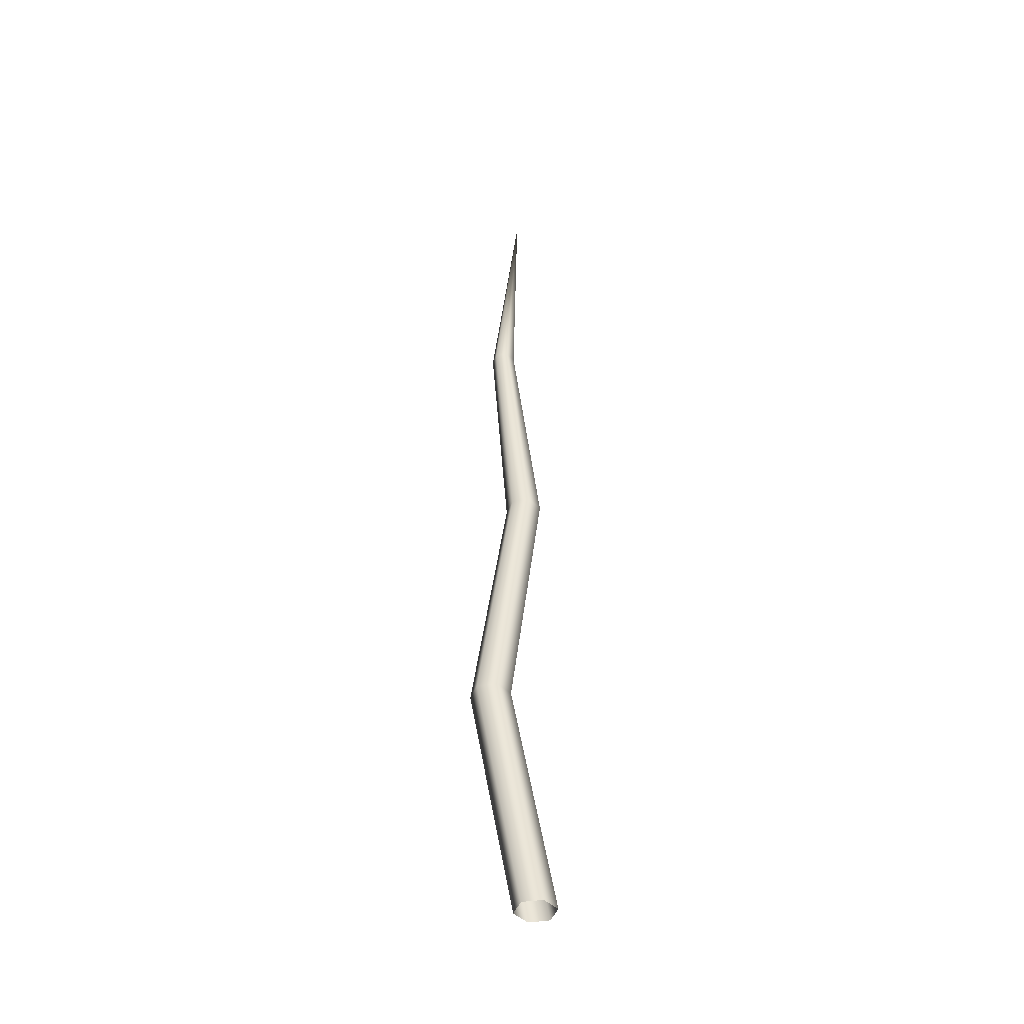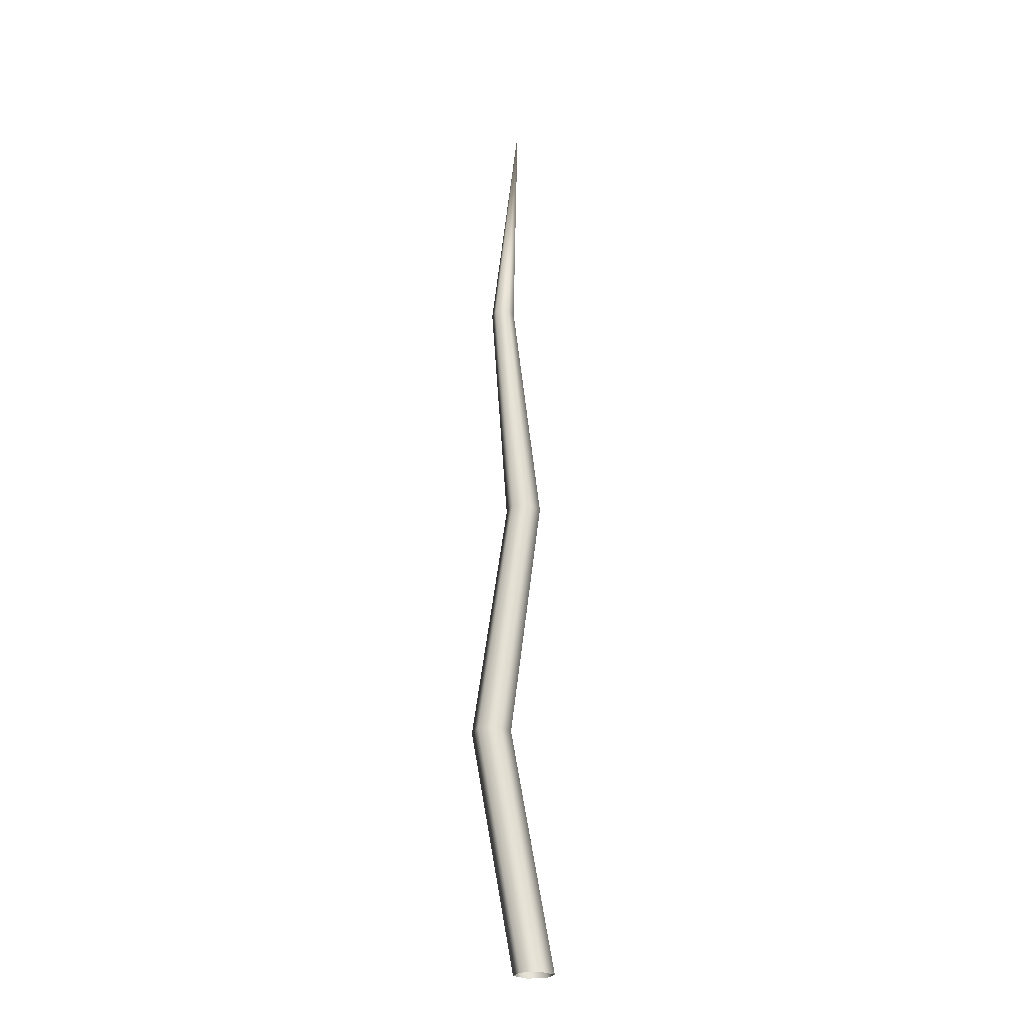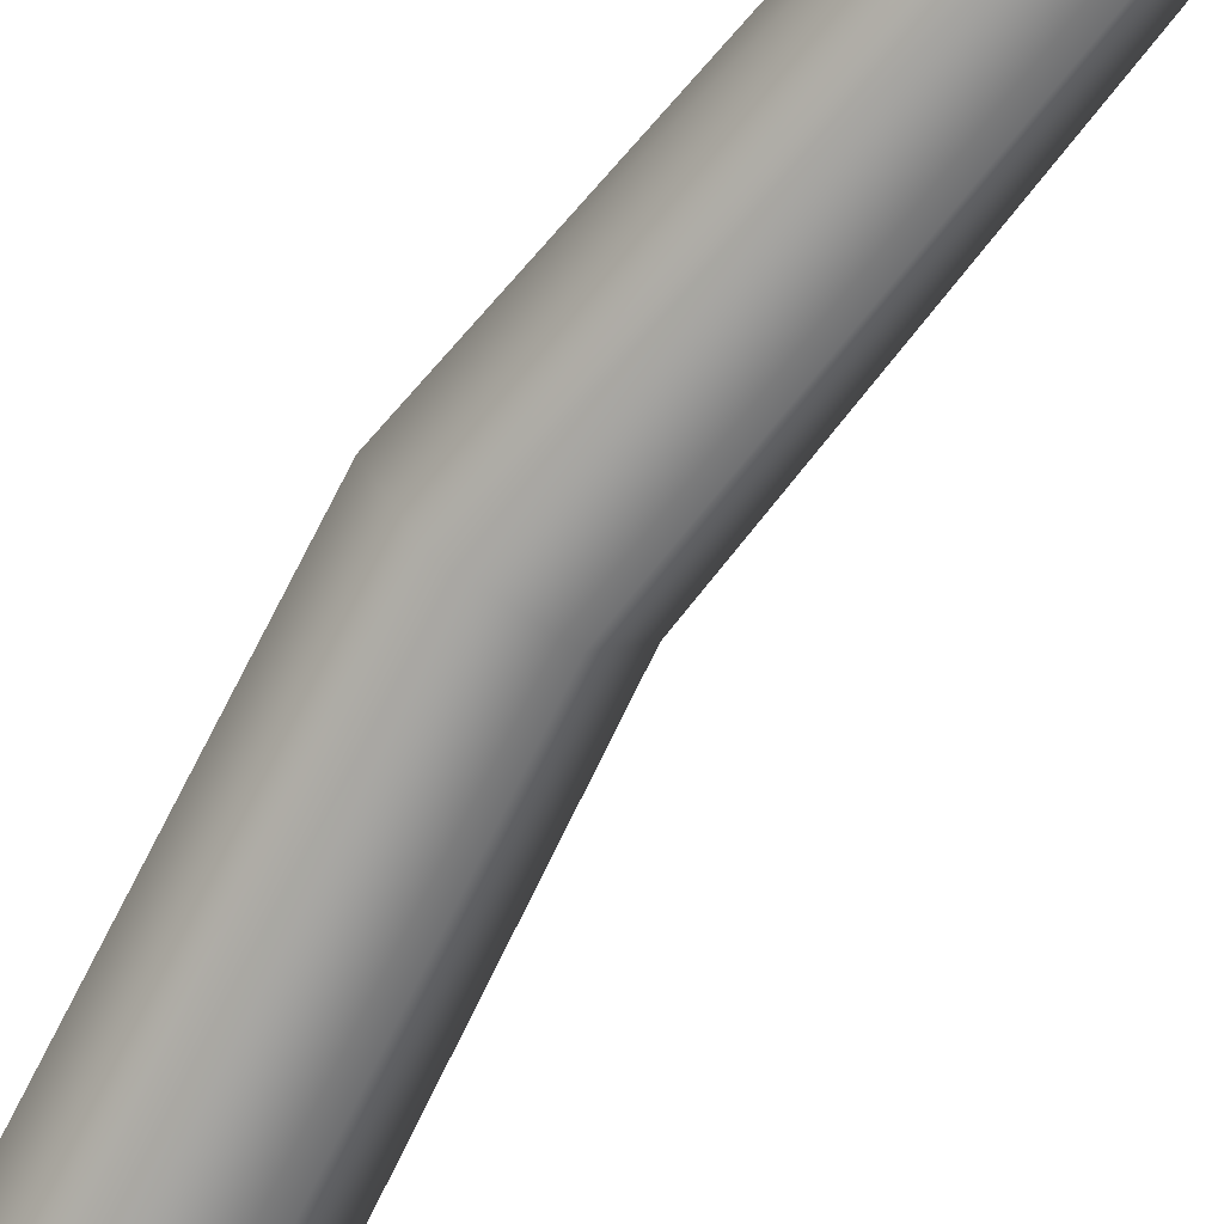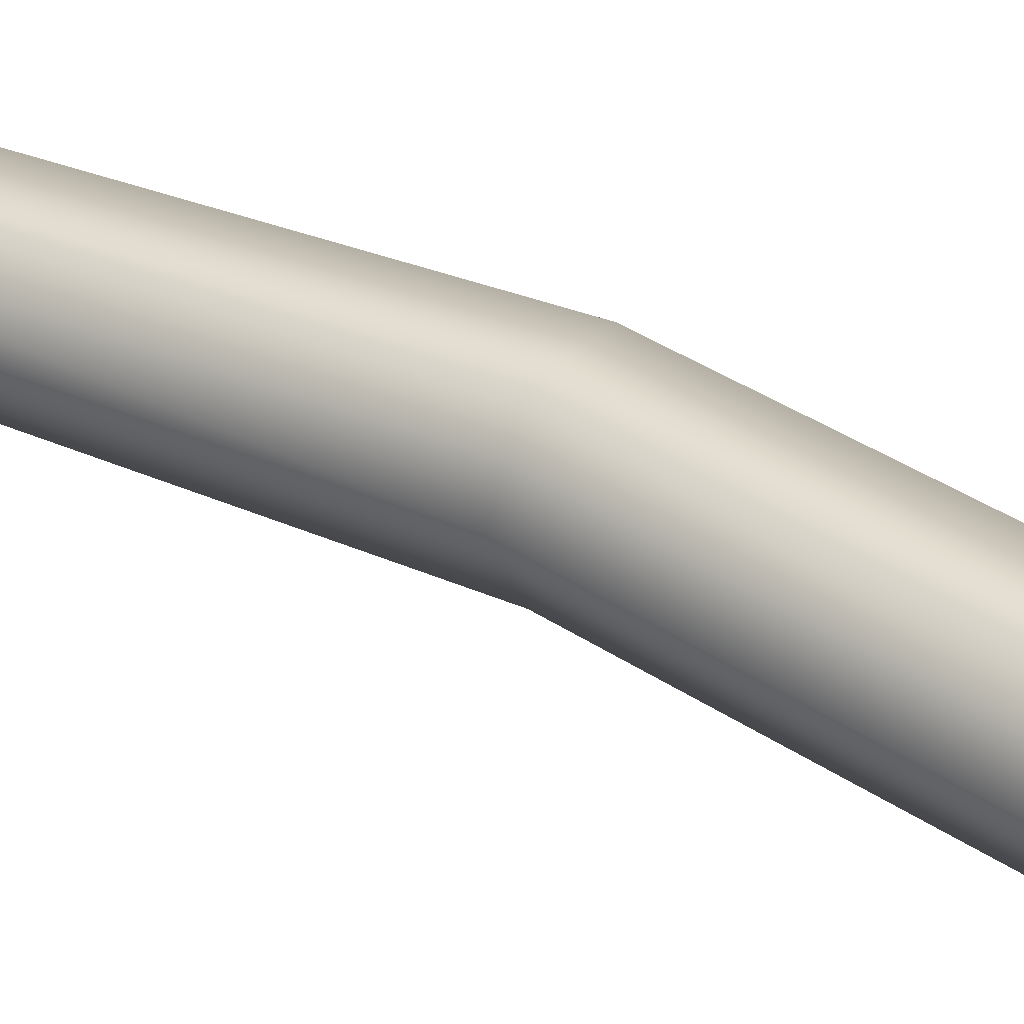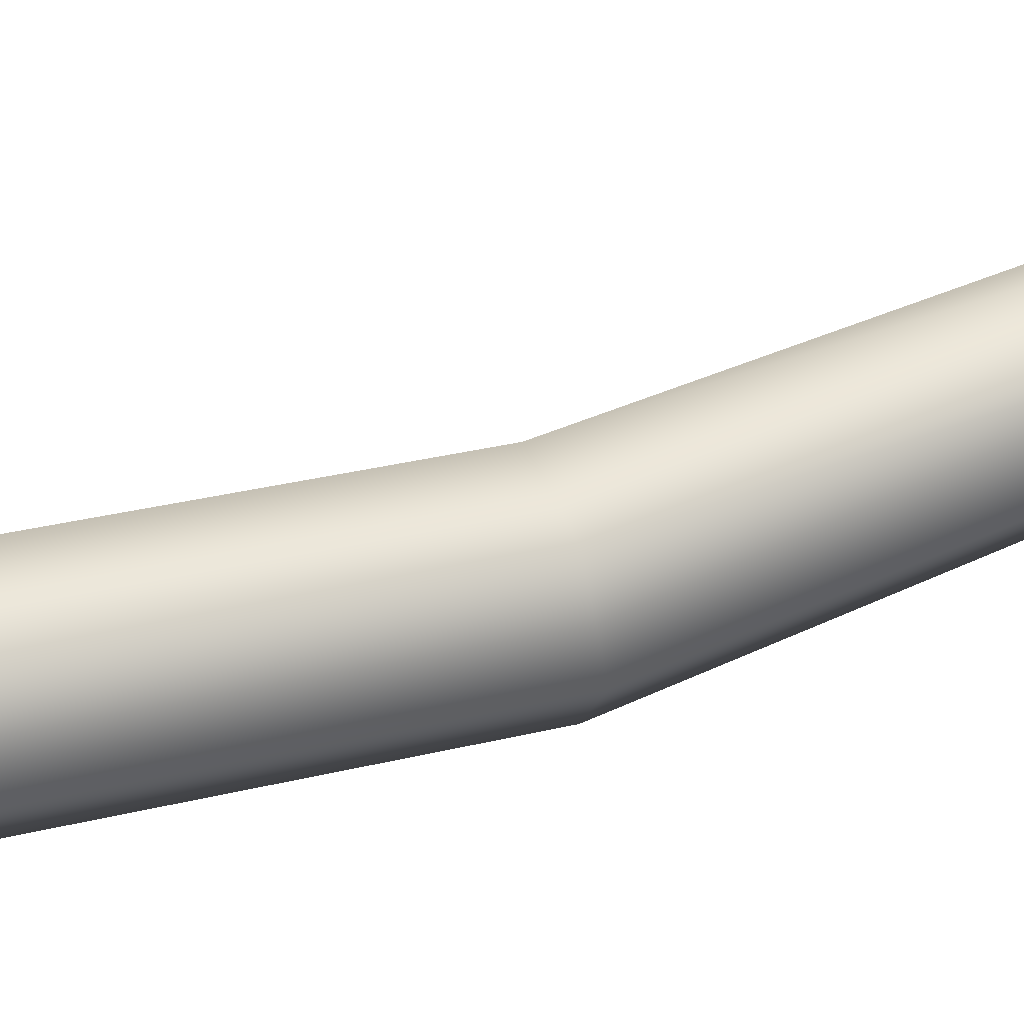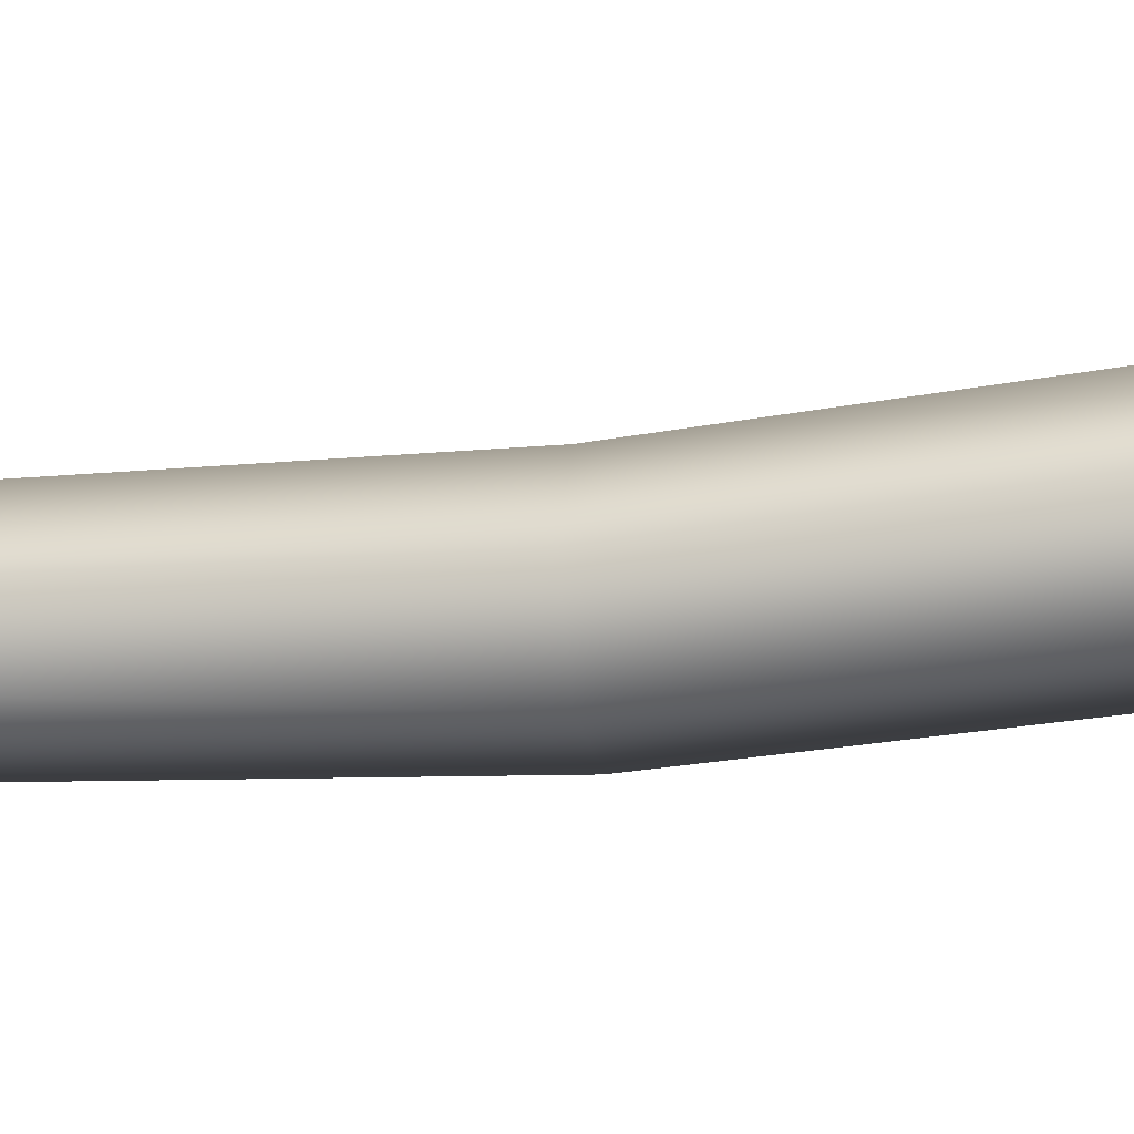
<metadata>
{"format":"obj","ext":"obj","renderer":"f3d","projection":"perspective","resolution":1024,"background":"white","views":[{"elev":-43.4,"azim":10.5,"up":"+Y"},{"elev":-24.1,"azim":10.5,"up":"+Y"},{"elev":-68.8,"azim":146.5,"up":"+Z"},{"elev":33.4,"azim":-54.6,"up":"+Z"},{"elev":47.7,"azim":68.0,"up":"+Z"},{"elev":-22.3,"azim":-79.1,"up":"+Z"}]}
</metadata>
<code>
v -0.5512 21.65 0
v -0.6555 16.23 -0
v -0.7917 16.23 -0.2359
v -0.7917 16.23 0.2359
v -1.064 16.23 0.2359
v -1.2 16.23 -0
v -1.064 16.23 -0.2359
v -0.02455 10.82 -0
v -0.2248 10.82 -0.3468
v -0.2248 10.82 0.3468
v -0.6252 10.82 0.3468
v -0.8254 10.82 -0
v -0.6252 10.82 -0.3468
v -0.7199 5.412 -0
v -0.9451 5.412 -0.39
v -0.9451 5.412 0.39
v -1.395 5.412 0.39
v -1.621 5.412 -0
v -1.395 5.412 -0.39
v 0.2252 0 -0
v 0 0 -0.39
v 0 0 0.39
v -0.4503 0 0.39
v -0.6755 0 -0
v -0.4503 0 -0.39
f 2 3 1
f 4 2 1
f 5 4 1
f 6 5 1
f 7 6 1
f 3 7 1
f 8 9 3 2
f 10 8 2 4
f 11 10 4 5
f 12 11 5 6
f 13 12 6 7
f 9 13 7 3
f 14 15 9 8
f 16 14 8 10
f 17 16 10 11
f 18 17 11 12
f 19 18 12 13
f 15 19 13 9
f 20 21 15 14
f 22 20 14 16
f 23 22 16 17
f 24 23 17 18
f 25 24 18 19
f 21 25 19 15

</code>
